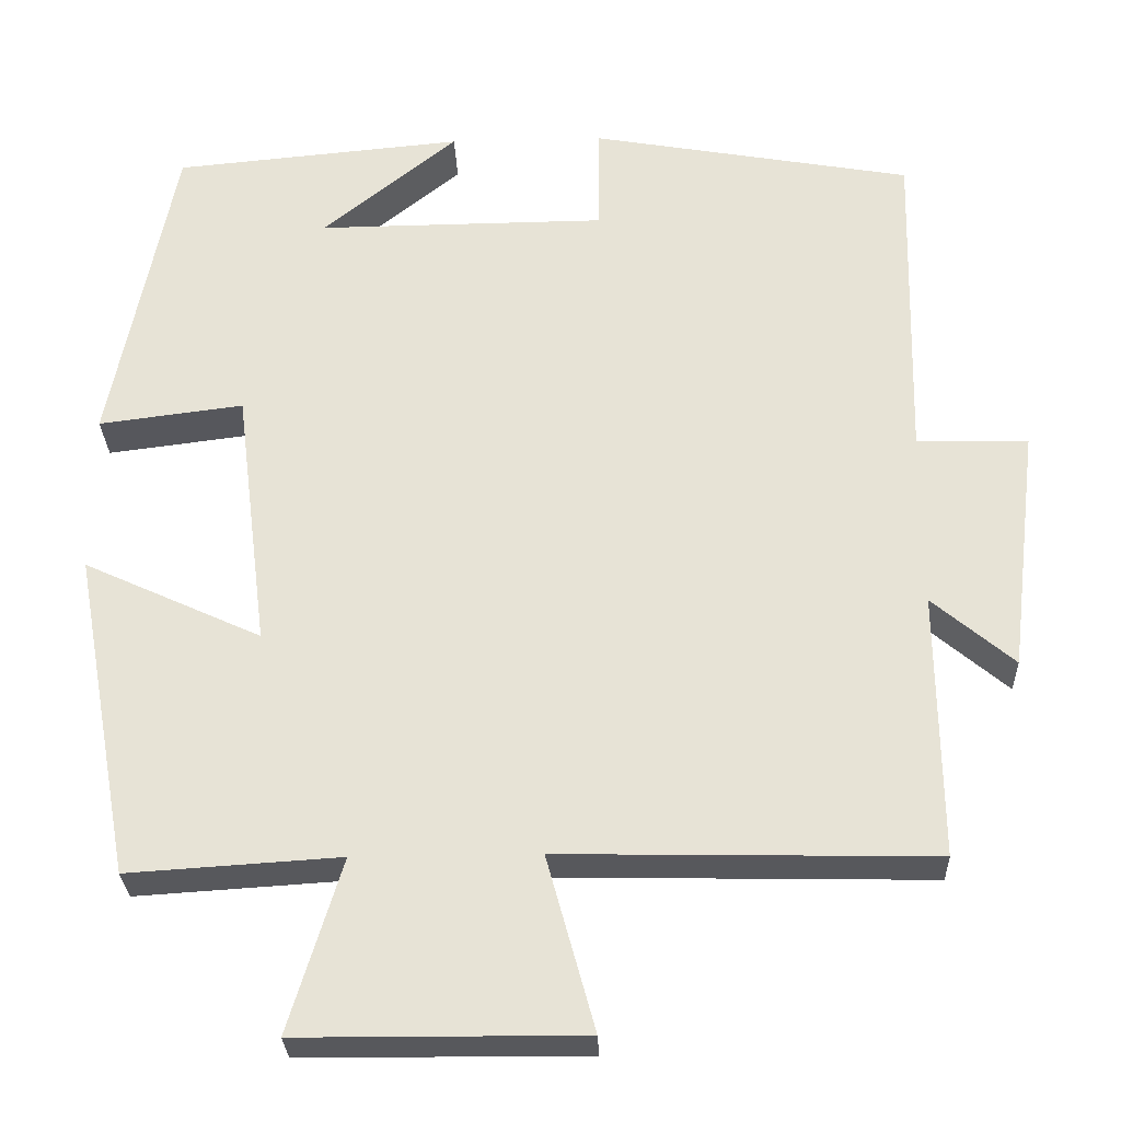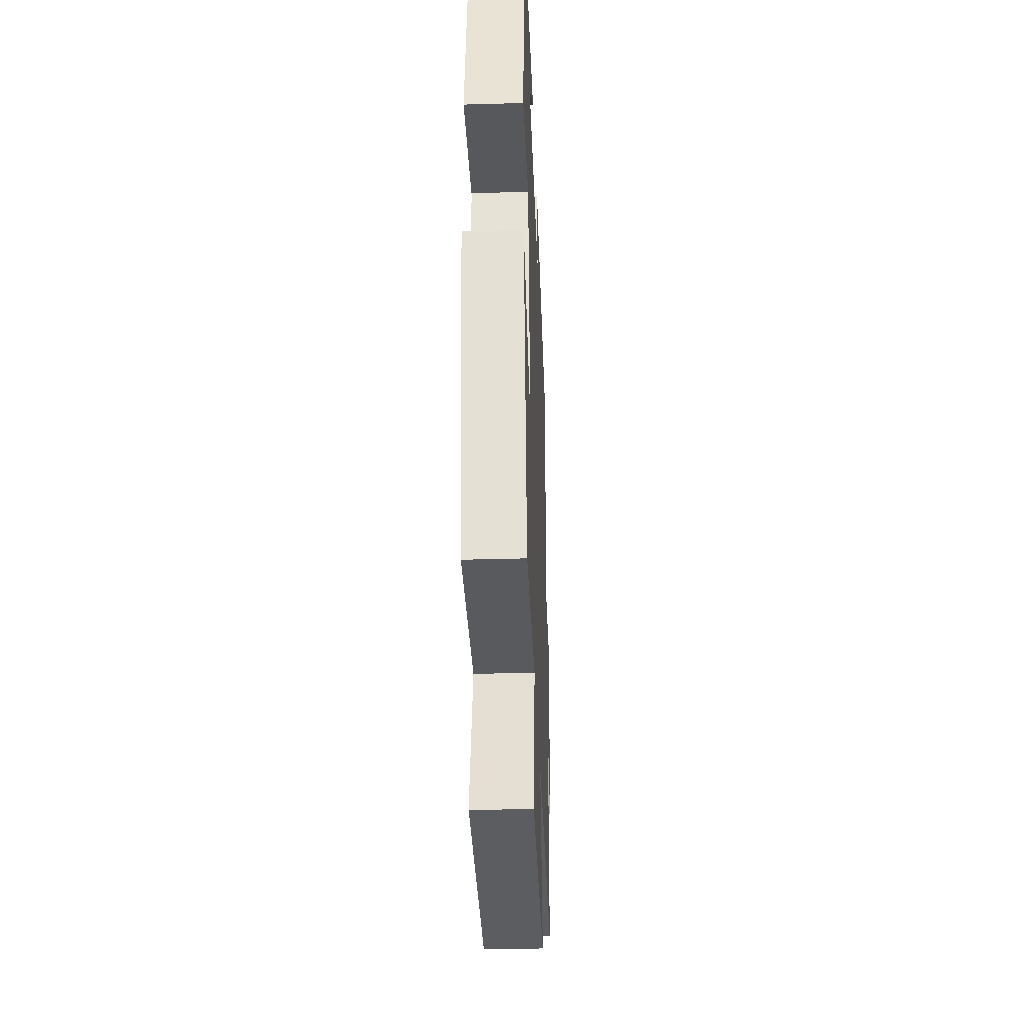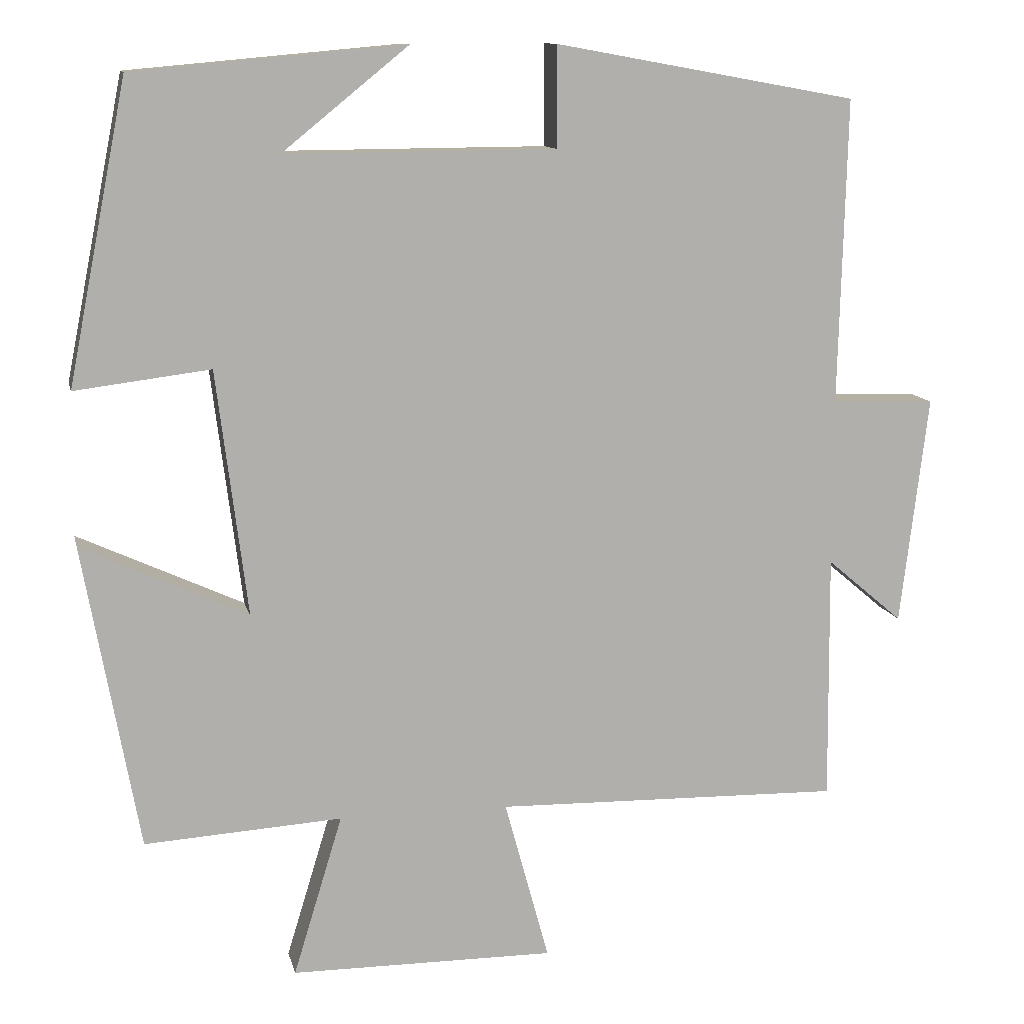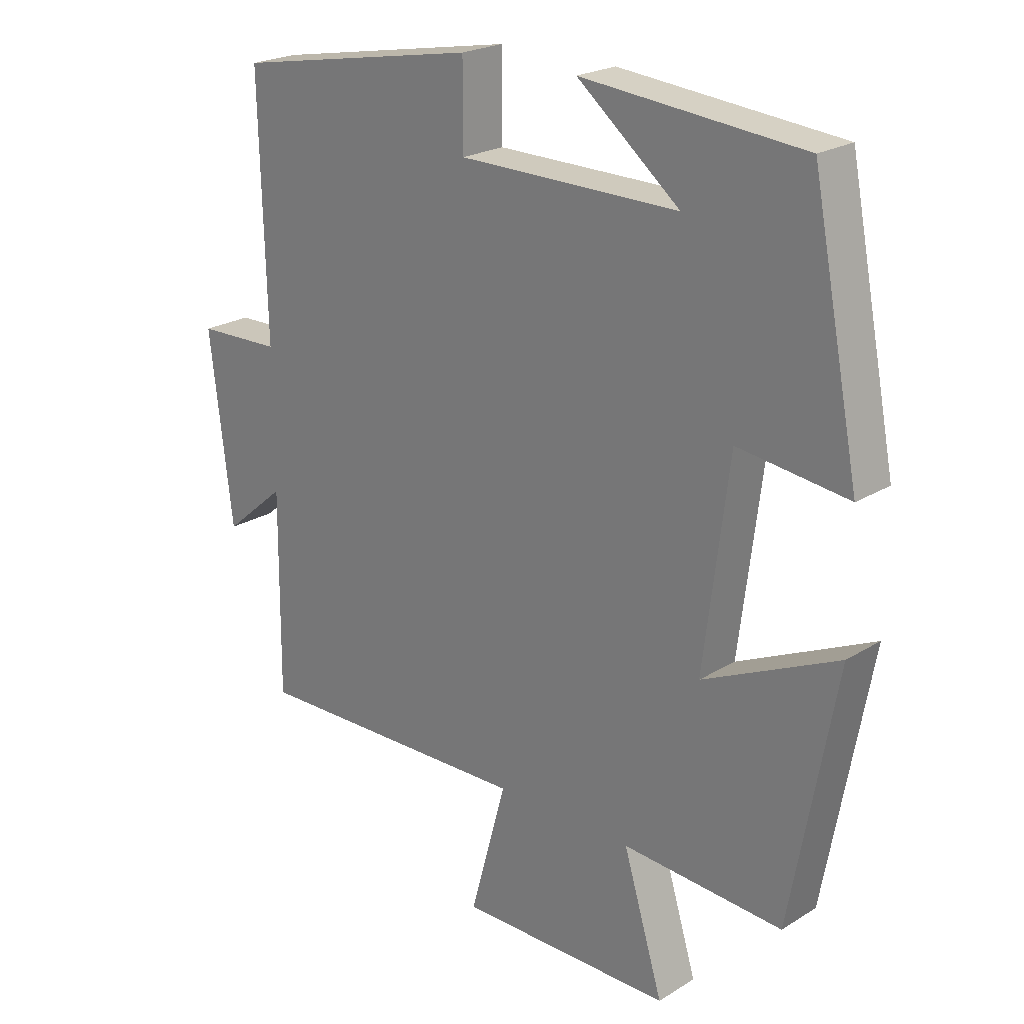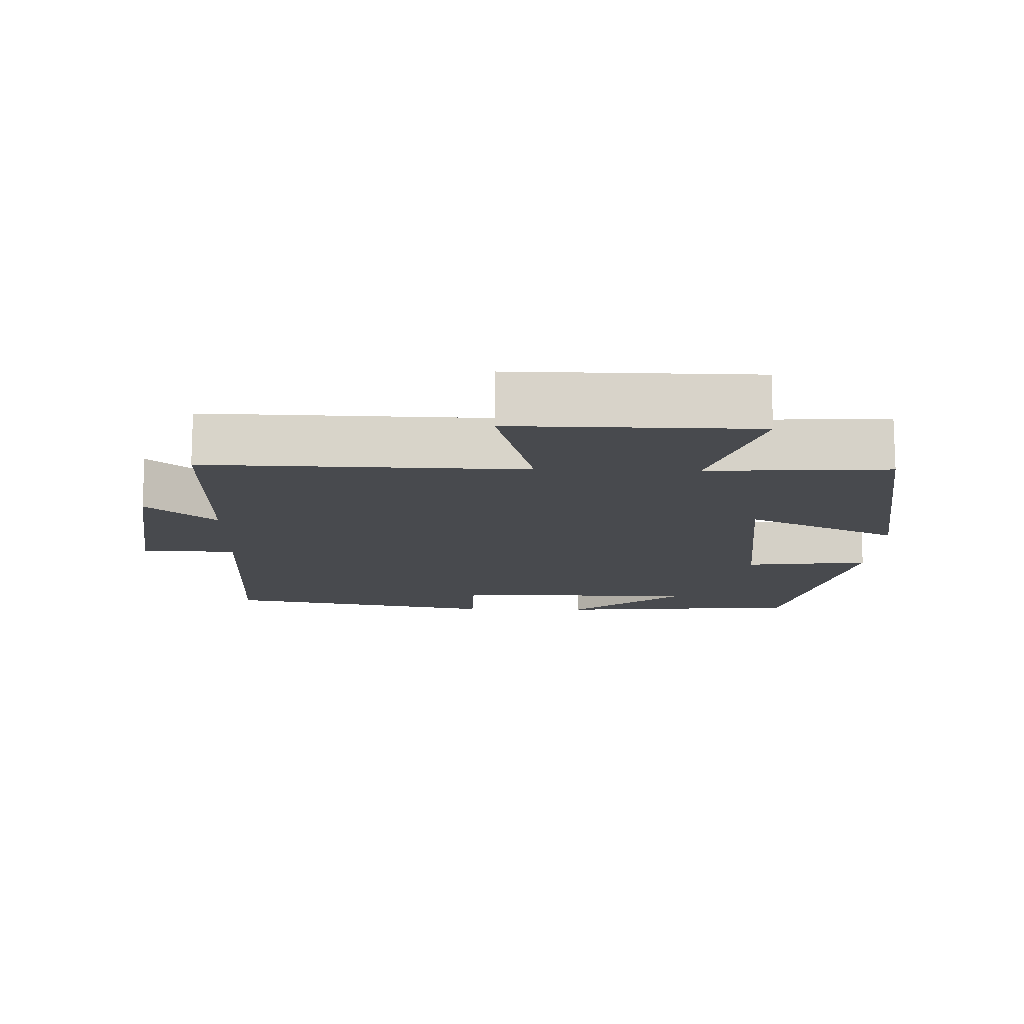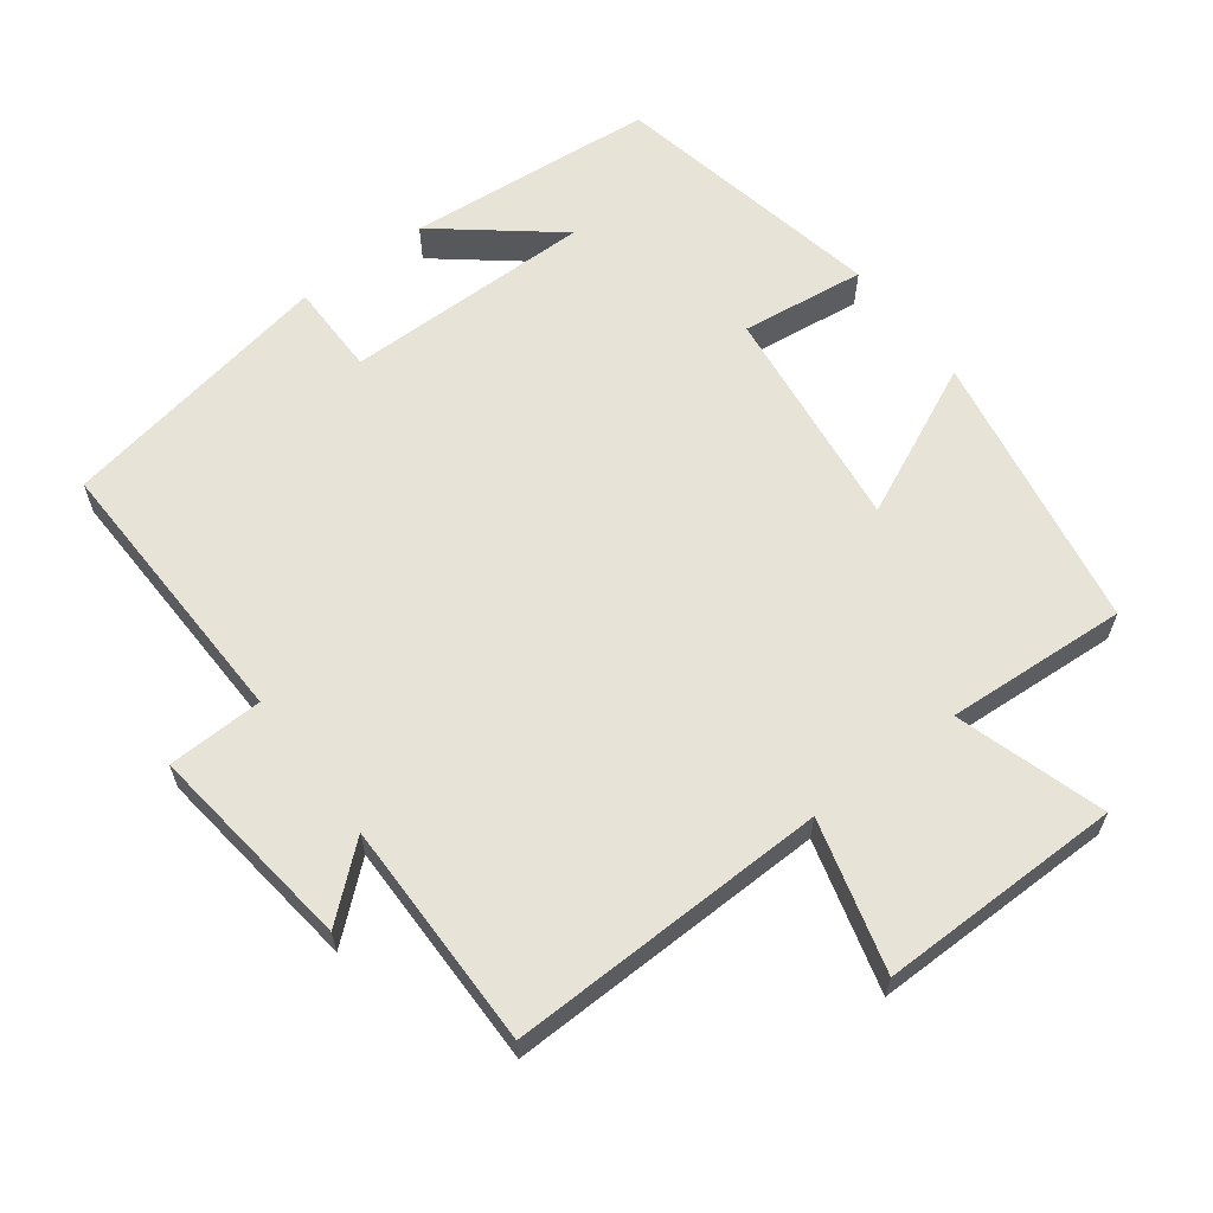
<metadata>
{"format":"obj","ext":"obj","renderer":"f3d","projection":"perspective","resolution":1024,"background":"white","views":[{"elev":-28.7,"azim":2.2,"up":"+Z"},{"elev":-35.2,"azim":-87.8,"up":"+Z"},{"elev":11.6,"azim":-12.5,"up":"+Z"},{"elev":22.6,"azim":-136.5,"up":"+Z"},{"elev":-13.3,"azim":178.1,"up":"+Y"},{"elev":62.2,"azim":142.9,"up":"+Y"}]}
</metadata>
<code>
v -0.423 0.07 0.468
v -0.07 0.07 0.5
v -0.234 0.07 0.367
v 0.118 0.07 0.369
v 0.118 0.07 0.5
v 0.51 0.07 0.429
v 0.5 0.07 0.031
v 0.635 0.07 0.027
v 0.599 0.07 -0.271
v 0.5 0.07 -0.187
v 0.503 0.07 -0.51
v 0.051 0.07 -0.5
v 0.109 0.07 -0.712
v -0.235 0.07 -0.71
v -0.171 0.07 -0.5
v -0.428 0.07 -0.516
v -0.5 0.07 -0.119
v -0.284 0.07 -0.219
v -0.324 0.07 0.101
v -0.5 0.07 0.079
v -0.423 0 0.468
v -0.07 0 0.5
v -0.234 0 0.367
v 0.118 0 0.369
v 0.118 0 0.5
v 0.51 0 0.429
v 0.5 0 0.031
v 0.635 0 0.027
v 0.599 0 -0.271
v 0.5 0 -0.187
v 0.503 0 -0.51
v 0.051 0 -0.5
v 0.109 0 -0.712
v -0.235 0 -0.71
v -0.171 0 -0.5
v -0.428 0 -0.516
v -0.5 0 -0.119
v -0.284 0 -0.219
v -0.324 0 0.101
v -0.5 0 0.079
f 19 20 1
f 15 16 17 18
f 15 18 19
f 12 13 14 15
f 12 15 19
f 10 11 12 19
f 7 8 9 10
f 7 10 19
f 4 5 6 7
f 3 4 7 19
f 1 2 3
f 1 3 19
f 21 40 39
f 38 37 36 35
f 39 38 35
f 35 34 33 32
f 39 35 32
f 39 32 31 30
f 30 29 28 27
f 39 30 27
f 27 26 25 24
f 39 27 24 23
f 23 22 21
f 39 23 21
f 1 21 22 2
f 2 22 23 3
f 3 23 24 4
f 4 24 25 5
f 5 25 26 6
f 6 26 27 7
f 7 27 28 8
f 8 28 29 9
f 9 29 30 10
f 10 30 31 11
f 11 31 32 12
f 12 32 33 13
f 13 33 34 14
f 14 34 35 15
f 15 35 36 16
f 16 36 37 17
f 17 37 38 18
f 18 38 39 19
f 19 39 40 20
f 20 40 21 1

</code>
